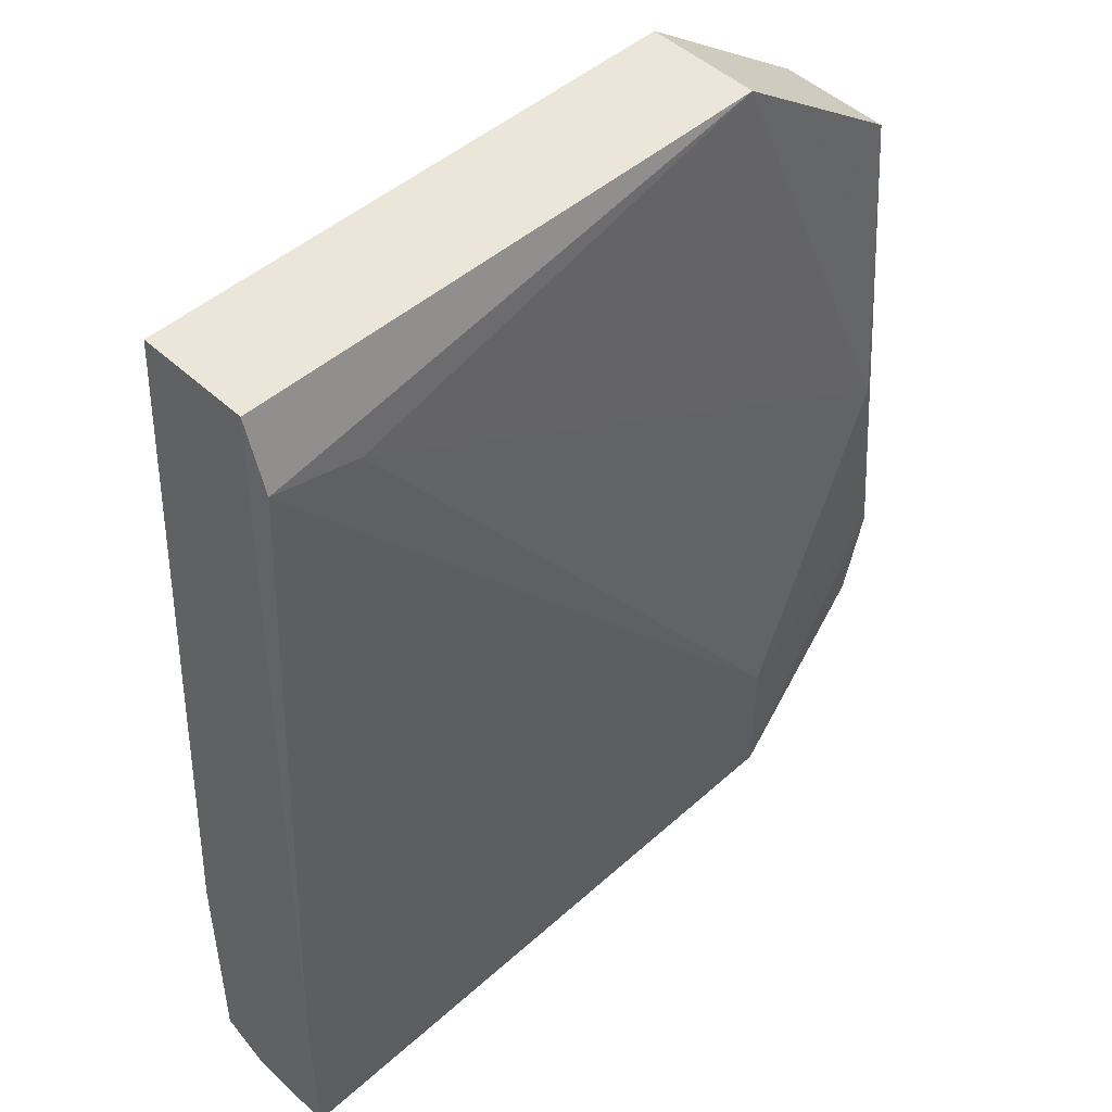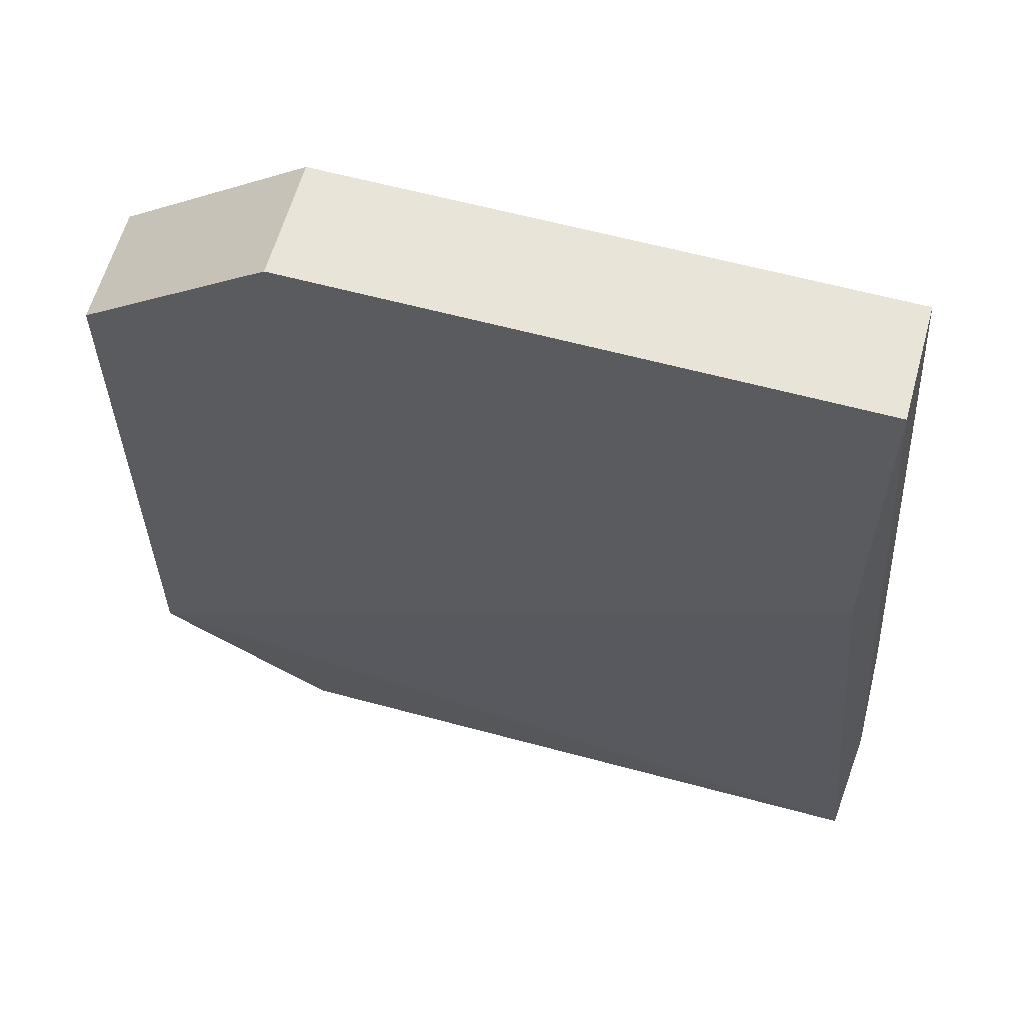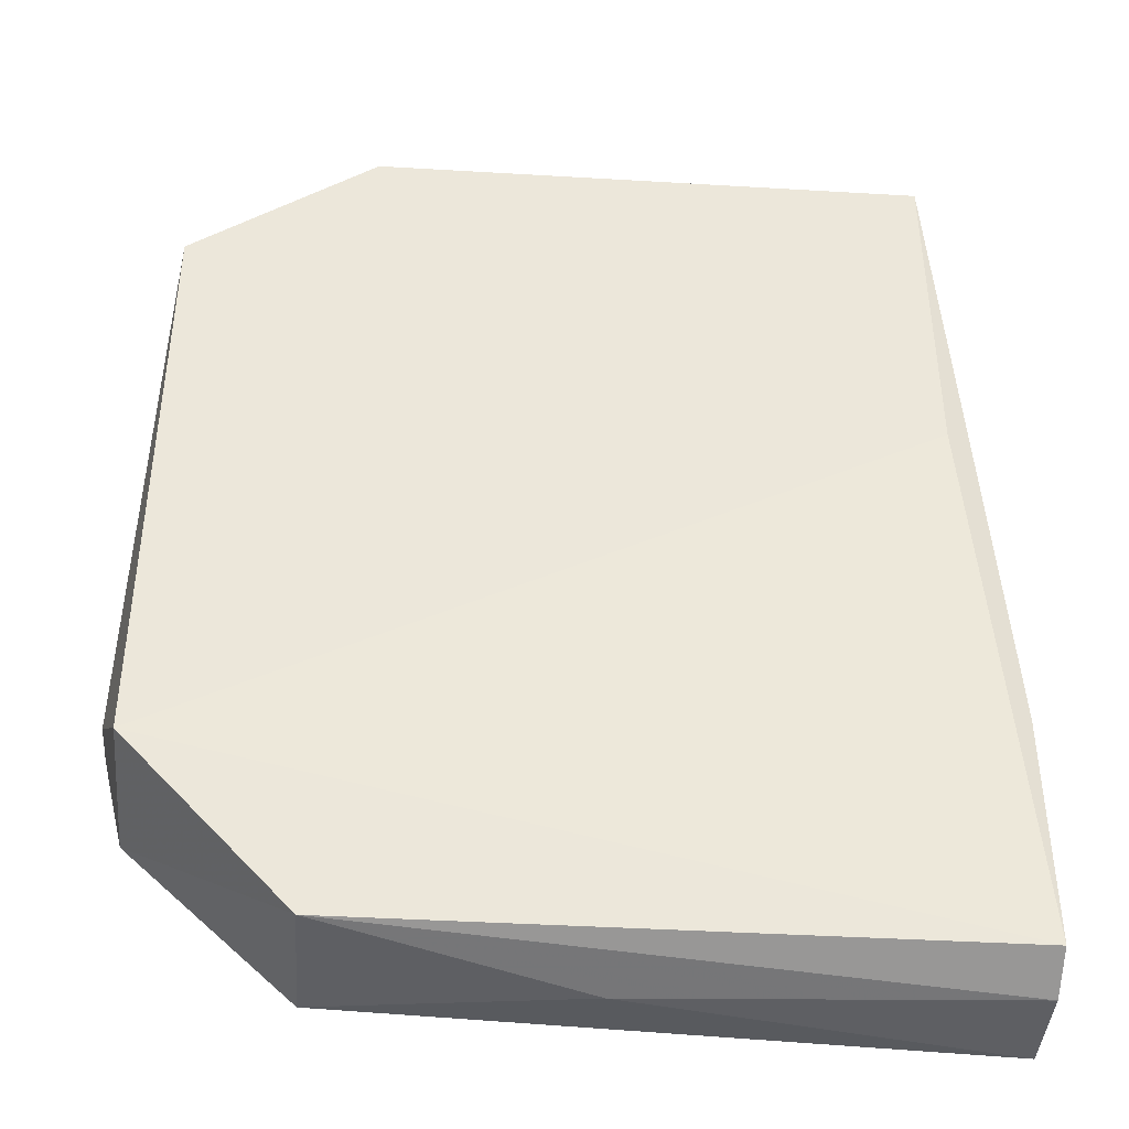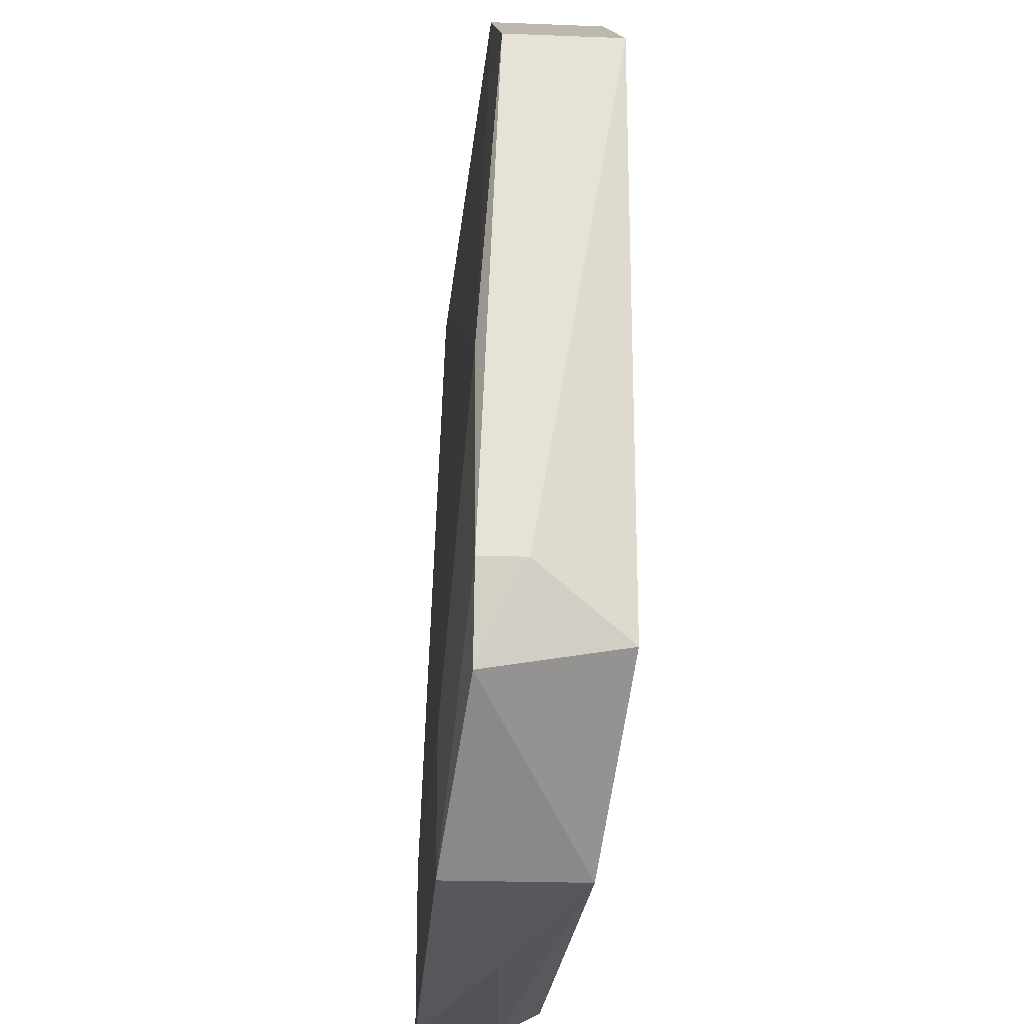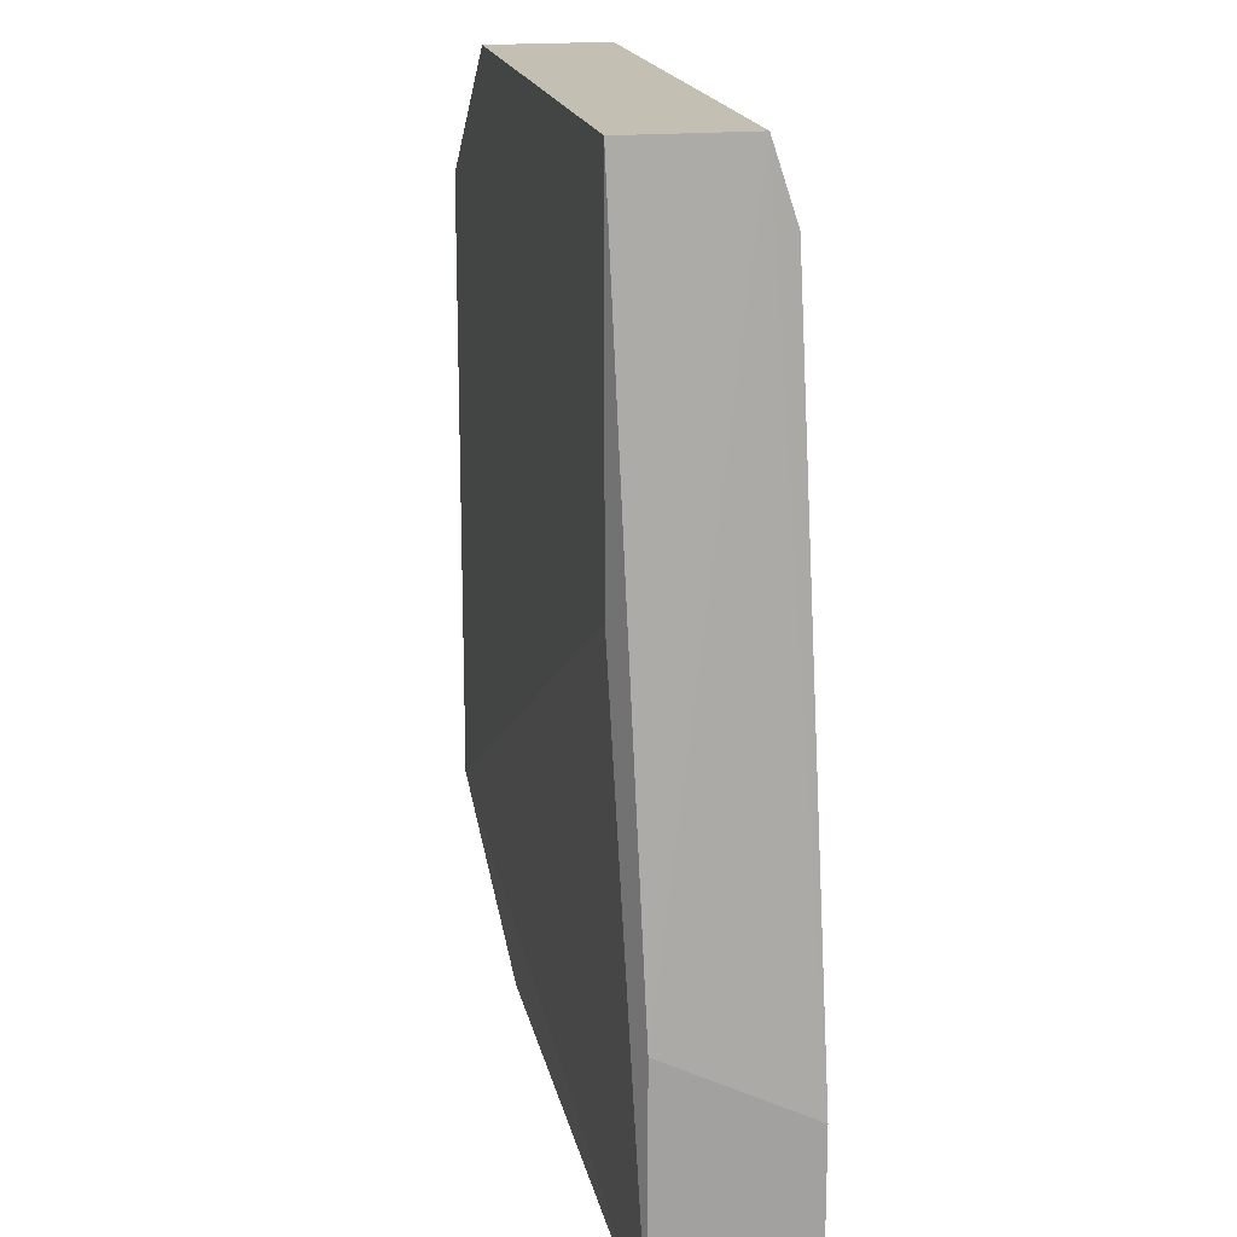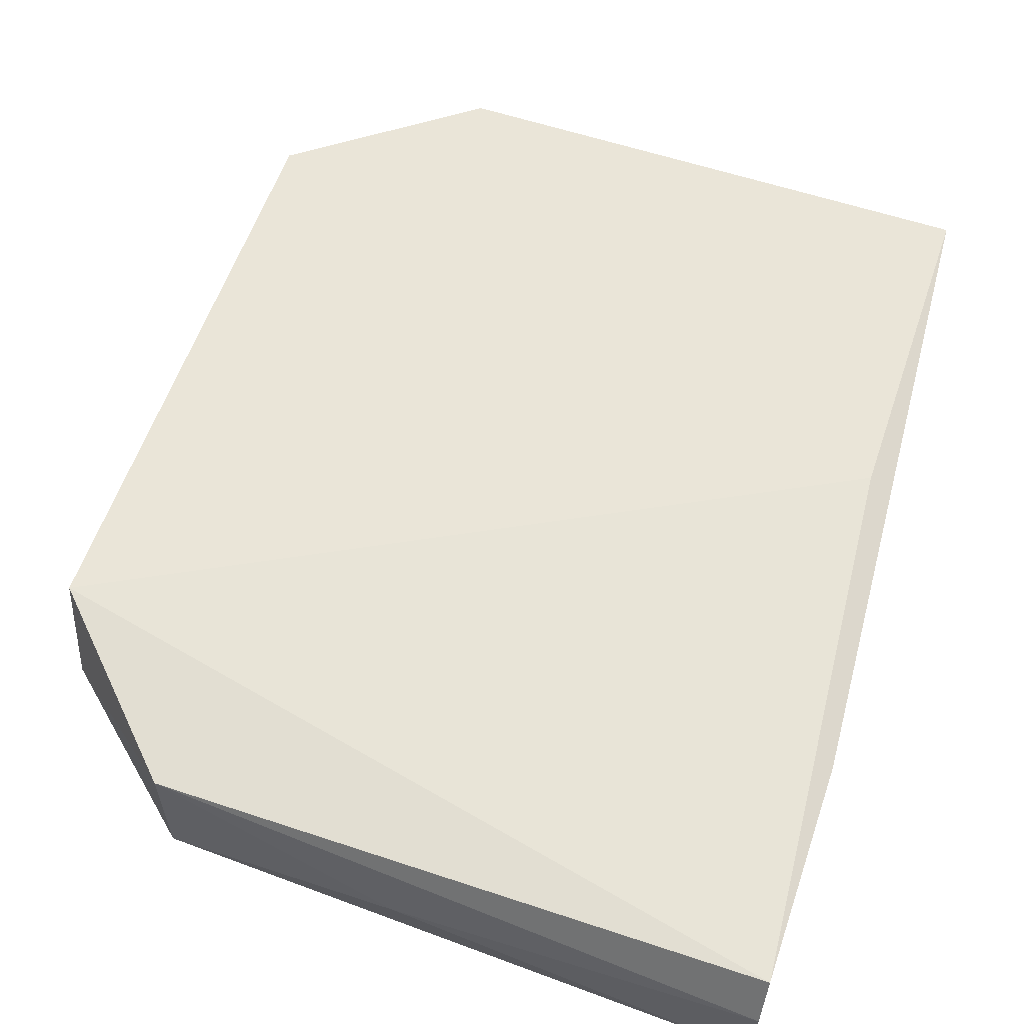
<metadata>
{"format":"obj","ext":"obj","renderer":"f3d","projection":"perspective","resolution":1024,"background":"white","views":[{"elev":48.3,"azim":-44.1,"up":"+Z"},{"elev":60.6,"azim":-164.5,"up":"+Z"},{"elev":-41.6,"azim":175.9,"up":"+Z"},{"elev":-22.5,"azim":86.2,"up":"+Z"},{"elev":17.9,"azim":-101.2,"up":"+Z"},{"elev":59.0,"azim":-161.1,"up":"+Y"}]}
</metadata>
<code>
v -0.001088 0.01644 -0.03933
v -0.001088 0.01747 -0.03882
v -0.001088 0.01747 -0.03371
v -0.001088 0.0144 -0.03524
v -0.001088 0.0144 -0.03933
v -6.4e-05 0.01798 -0.02655
v -6.4e-05 0.01798 -0.01888
v -6.4e-05 0.01542 -0.01888
v -6.4e-05 0.01491 -0.02041
v 0.001982 0.01491 -0.02092
v 0.007097 0.01593 -0.03933
v 0.01272 0.01747 -0.03882
v 0.01272 0.0144 -0.03882
v 0.01272 0.0144 -0.03575
v 0.01221 0.01798 -0.01888
v 0.01221 0.01542 -0.01888
v 0.01681 0.01593 -0.03371
v 0.01681 0.01491 -0.03371
v 0.0163 0.01798 -0.03524
v 0.0163 0.01798 -0.02195
v 0.0163 0.01542 -0.02195
v 0.0163 0.01491 -0.0291
v 0.0163 0.01491 -0.03575
f 22 16 10
f 18 17 20
f 7 20 19
f 20 17 19
f 1 5 2
f 2 19 12
f 1 2 12
f 18 20 21
f 20 16 21
f 20 7 15
f 7 16 15
f 16 20 15
f 13 18 14
f 5 13 14
f 7 19 6
f 2 7 6
f 19 2 6
f 2 5 4
f 14 9 4
f 5 14 4
f 16 7 8
f 9 16 8
f 4 9 8
f 17 18 23
f 19 17 23
f 18 13 23
f 13 12 23
f 12 19 23
f 5 1 11
f 13 5 11
f 1 12 11
f 12 13 11
f 7 2 3
f 2 4 3
f 8 7 3
f 4 8 3
f 18 21 22
f 21 16 22
f 14 18 22
f 14 22 10
f 16 9 10
f 9 14 10

</code>
